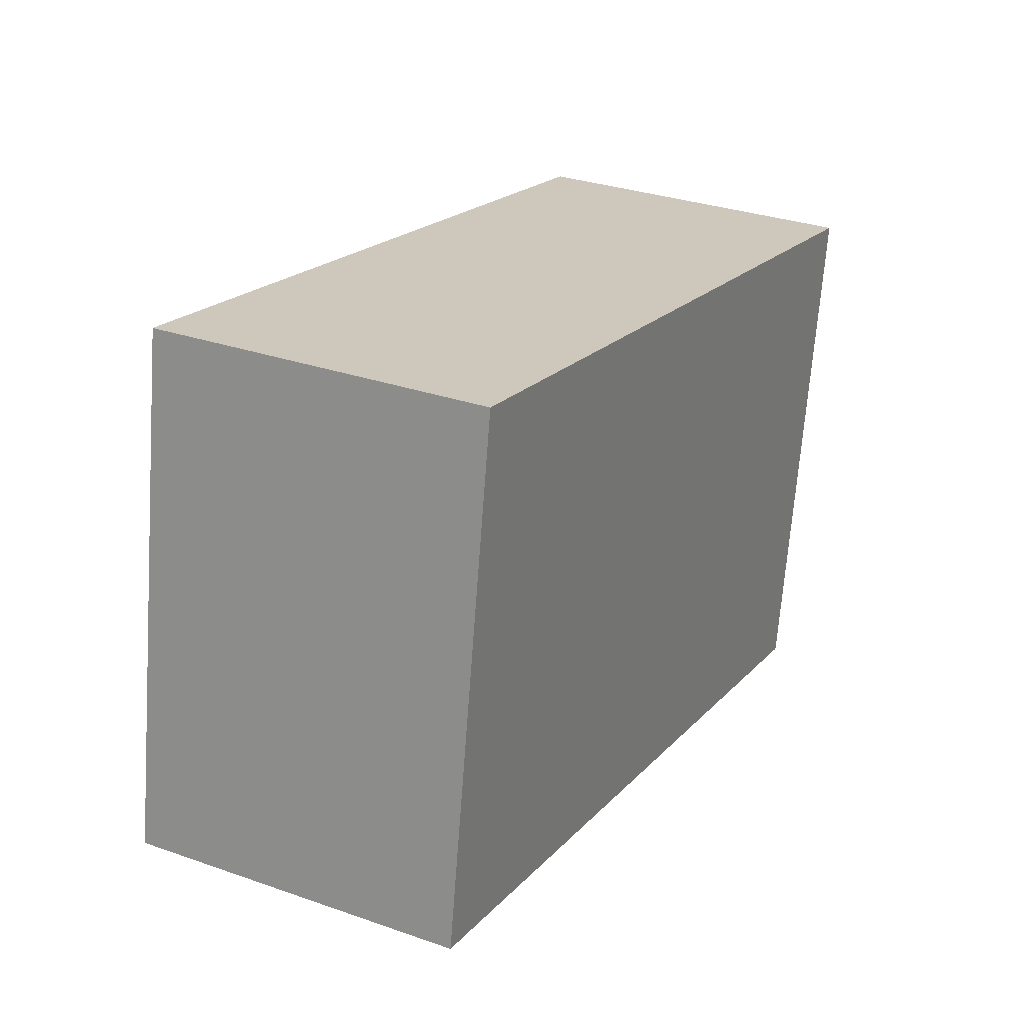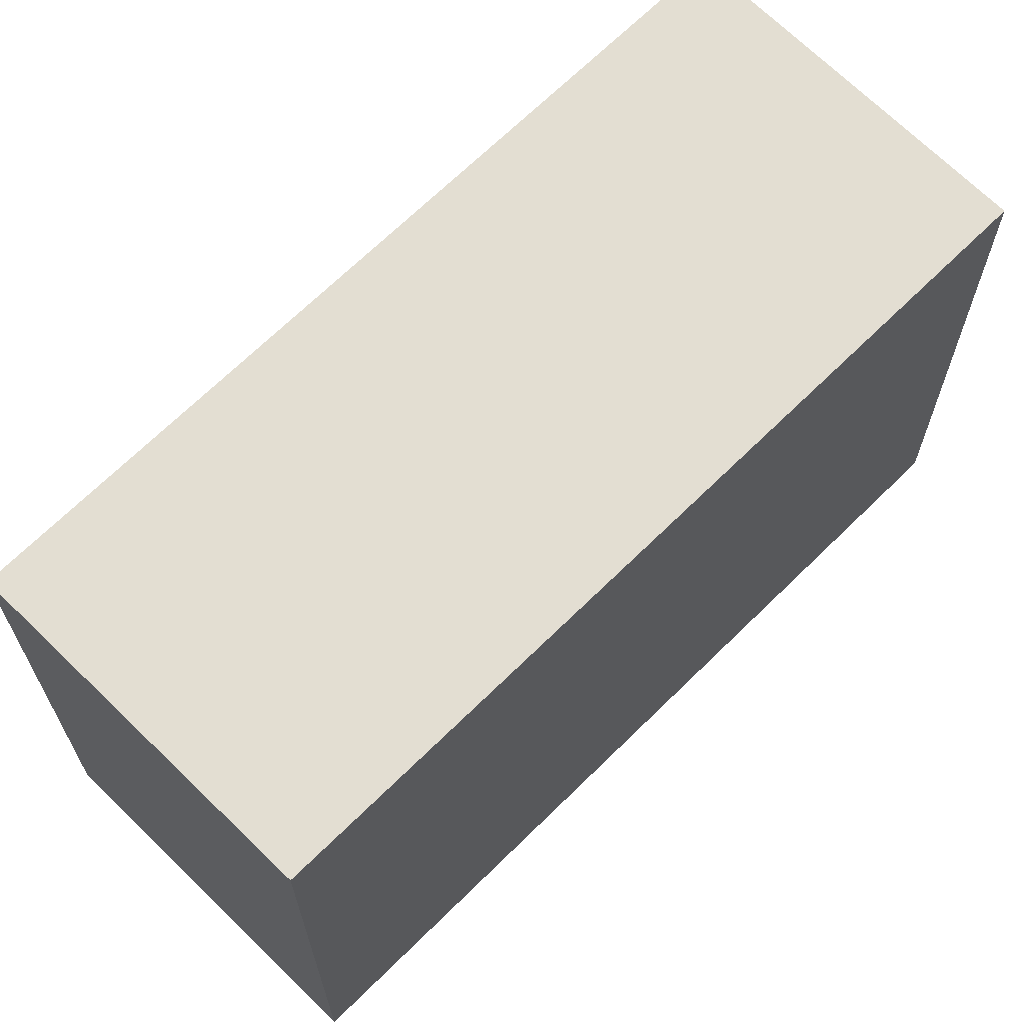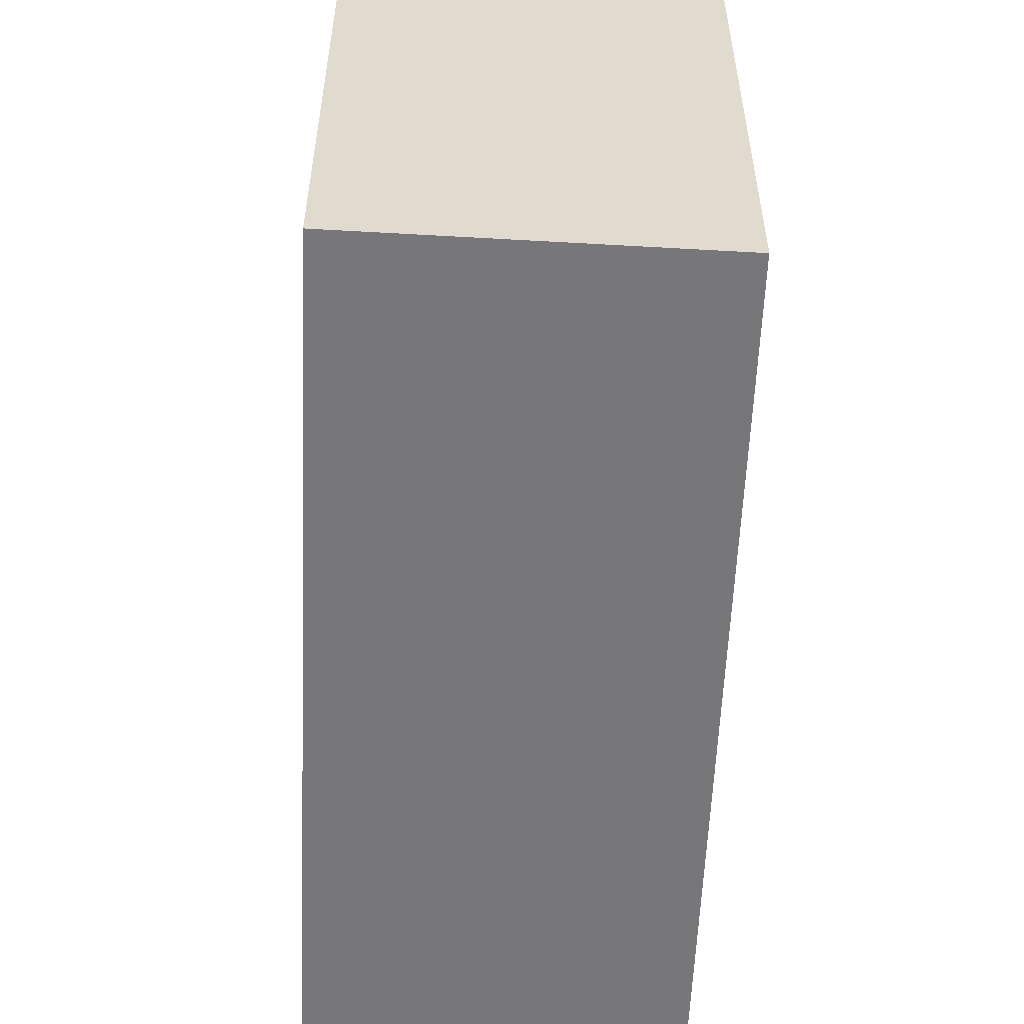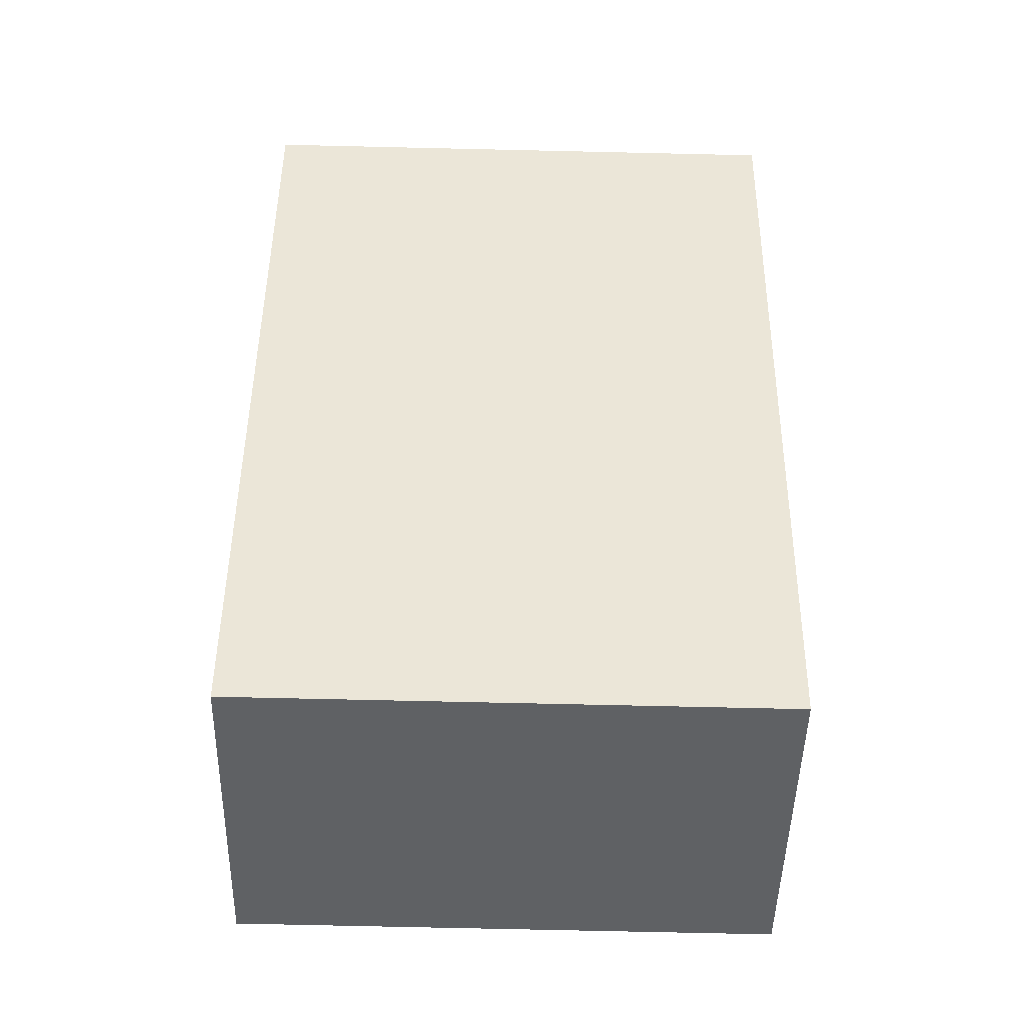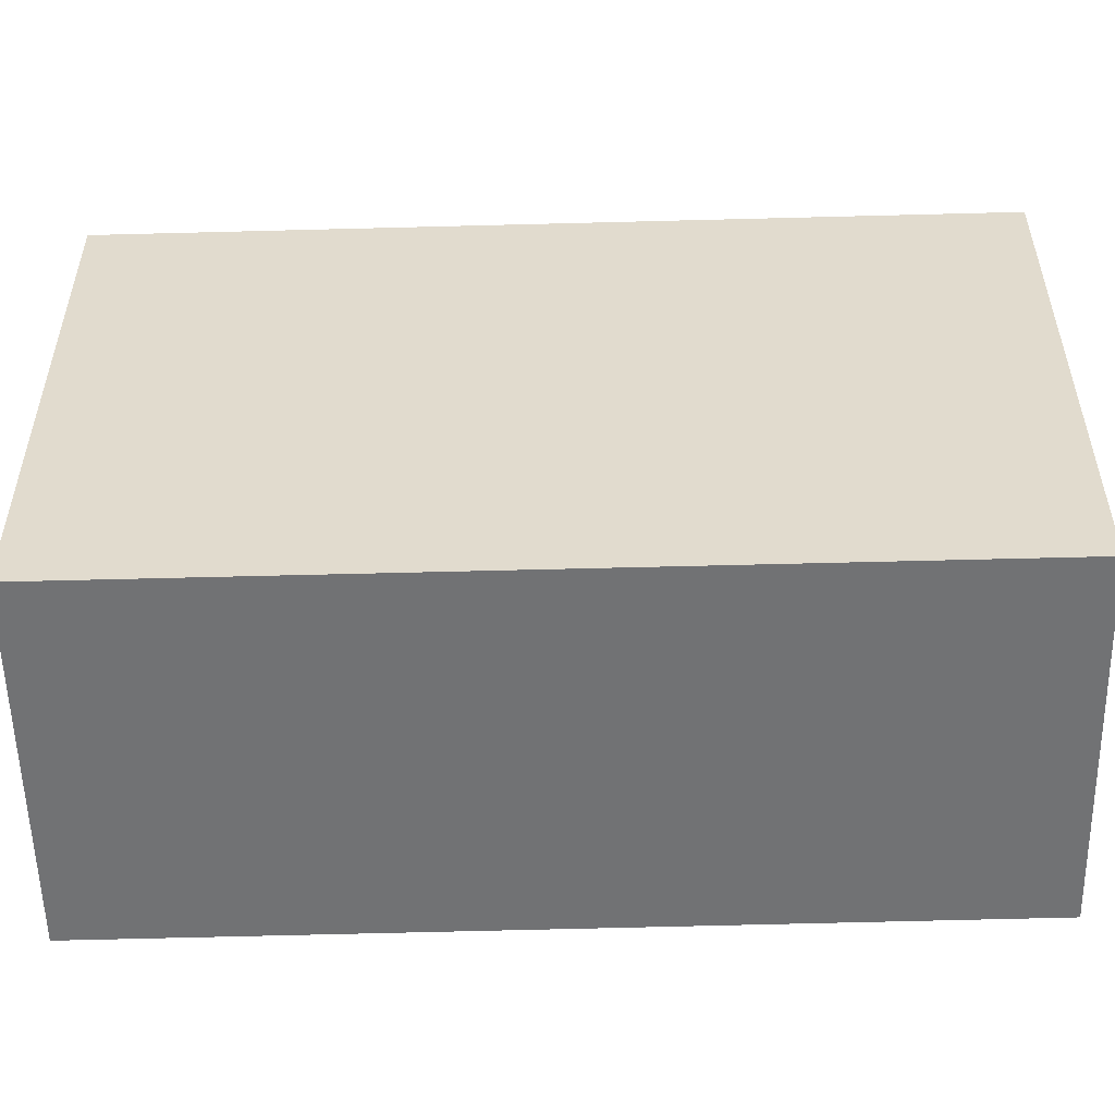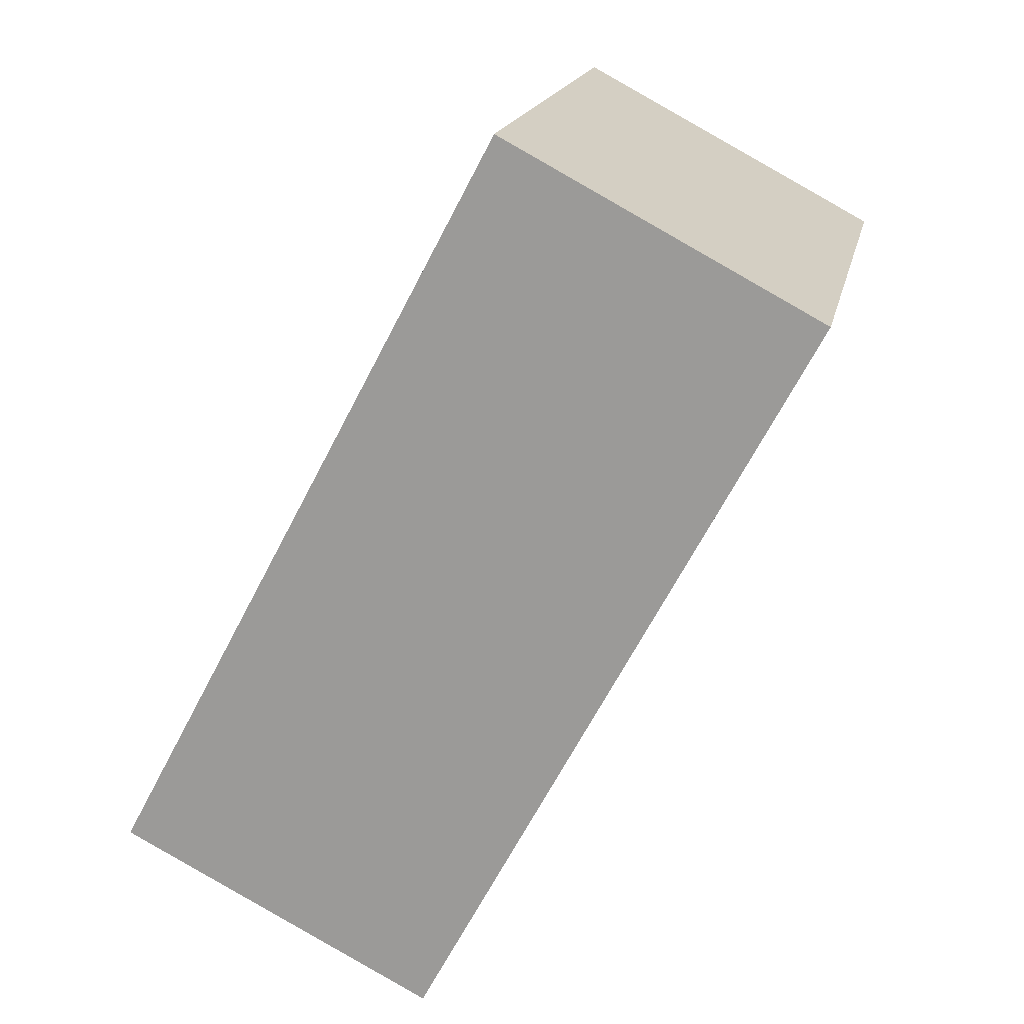
<metadata>
{"format":"obj","ext":"obj","renderer":"f3d","projection":"perspective","resolution":1024,"background":"white","views":[{"elev":-68.5,"azim":175.8,"up":"+Z"},{"elev":67.7,"azim":-162.7,"up":"+Y"},{"elev":-57.2,"azim":149.6,"up":"+Y"},{"elev":-72.4,"azim":-91.3,"up":"+Z"},{"elev":-55.6,"azim":63.7,"up":"+Y"},{"elev":17.7,"azim":-168.3,"up":"+Z"}]}
</metadata>
<code>
v  0.188 7.59 -0.353
v  9.842 7.59 -8.023
v  5.46 7.59 -10.26
v  0.116 7.59 -0.217
v  0 7.59 4.648e-16
v  4.47 7.59 2.124
v  4.368 7.59 2.317
v  5.46 6.28e-16 -10.26
v  0.188 2.162e-17 -0.353
v  0.116 1.329e-17 -0.217
v  0 0 0
v  4.368 -1.419e-16 2.317
v  9.842 4.913e-16 -8.023
v  4.47 -1.301e-16 2.124
g defaultobject
f 1 2 3
f 2 1 4
f 2 4 5
f 2 5 6
f 6 5 7
f 8 1 3
f 1 8 9
f 1 9 4
f 4 9 5
f 5 9 10
f 5 10 11
f 11 7 5
f 7 11 12
f 12 6 7
f 6 12 2
f 2 12 13
f 13 12 14
f 13 3 2
f 3 13 8
f 10 12 11
f 12 10 9
f 12 9 8
f 12 8 14
f 14 8 13

</code>
